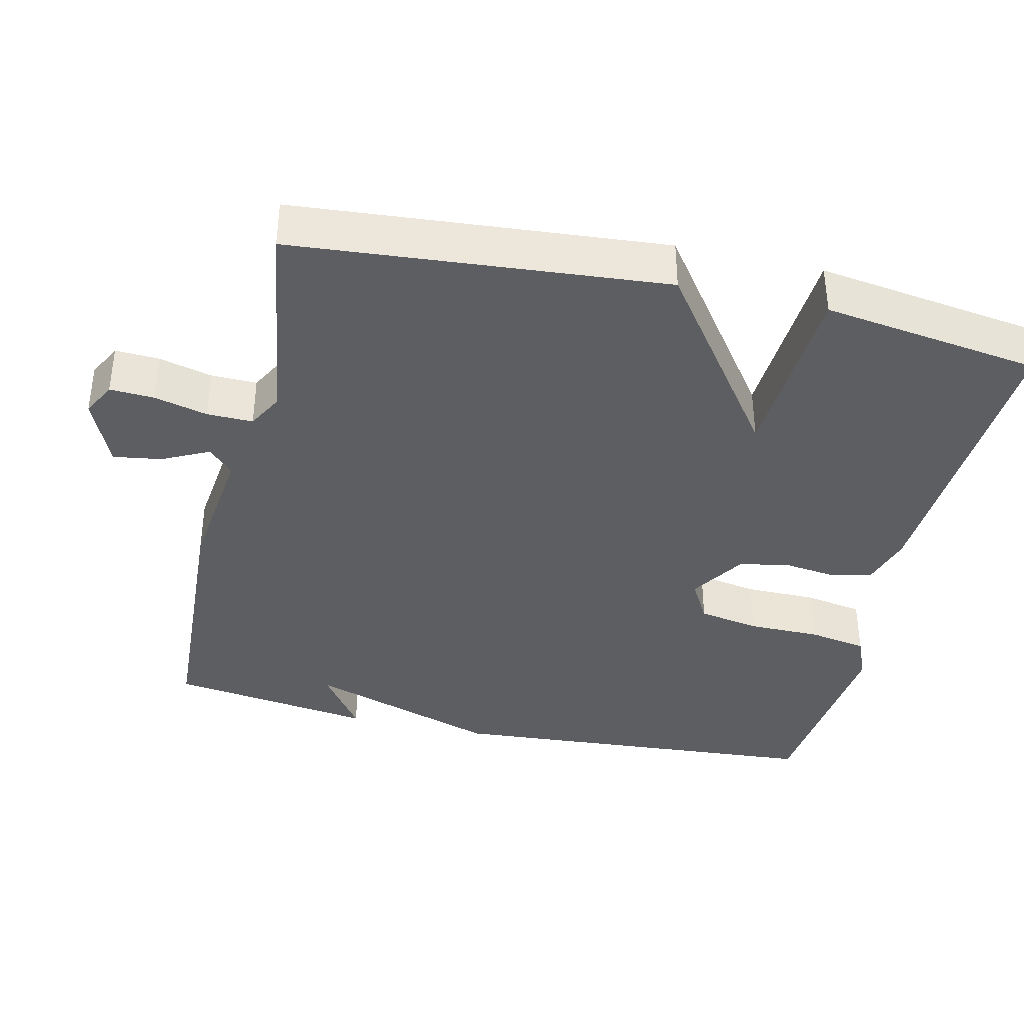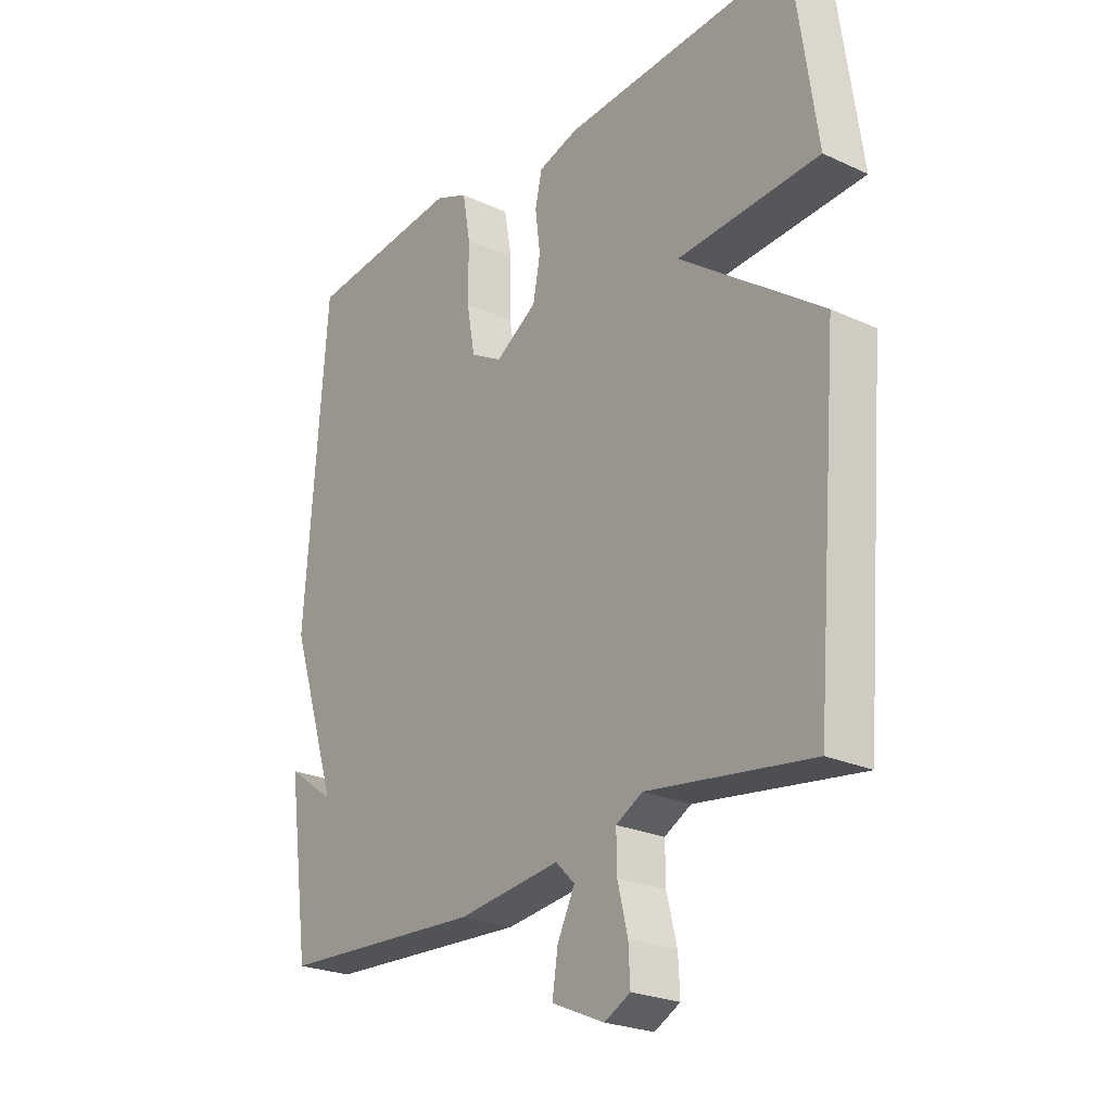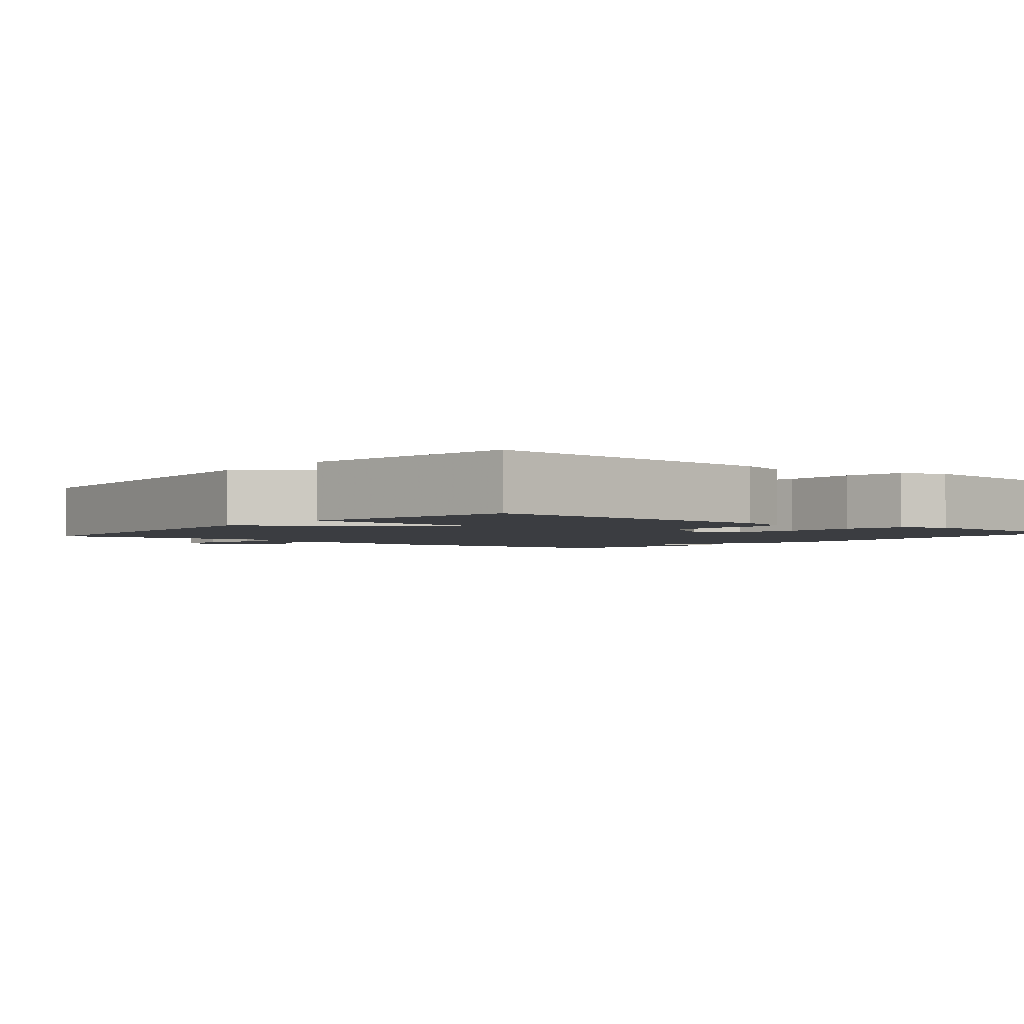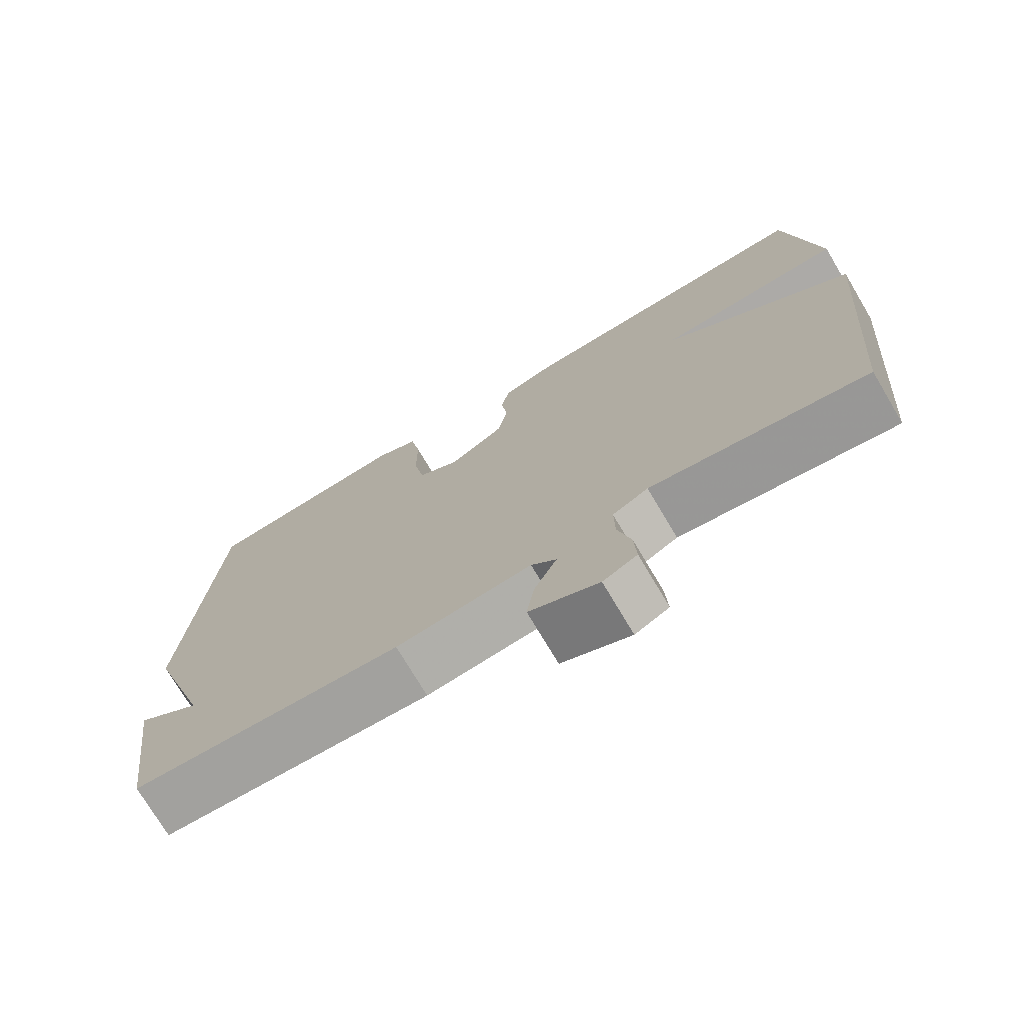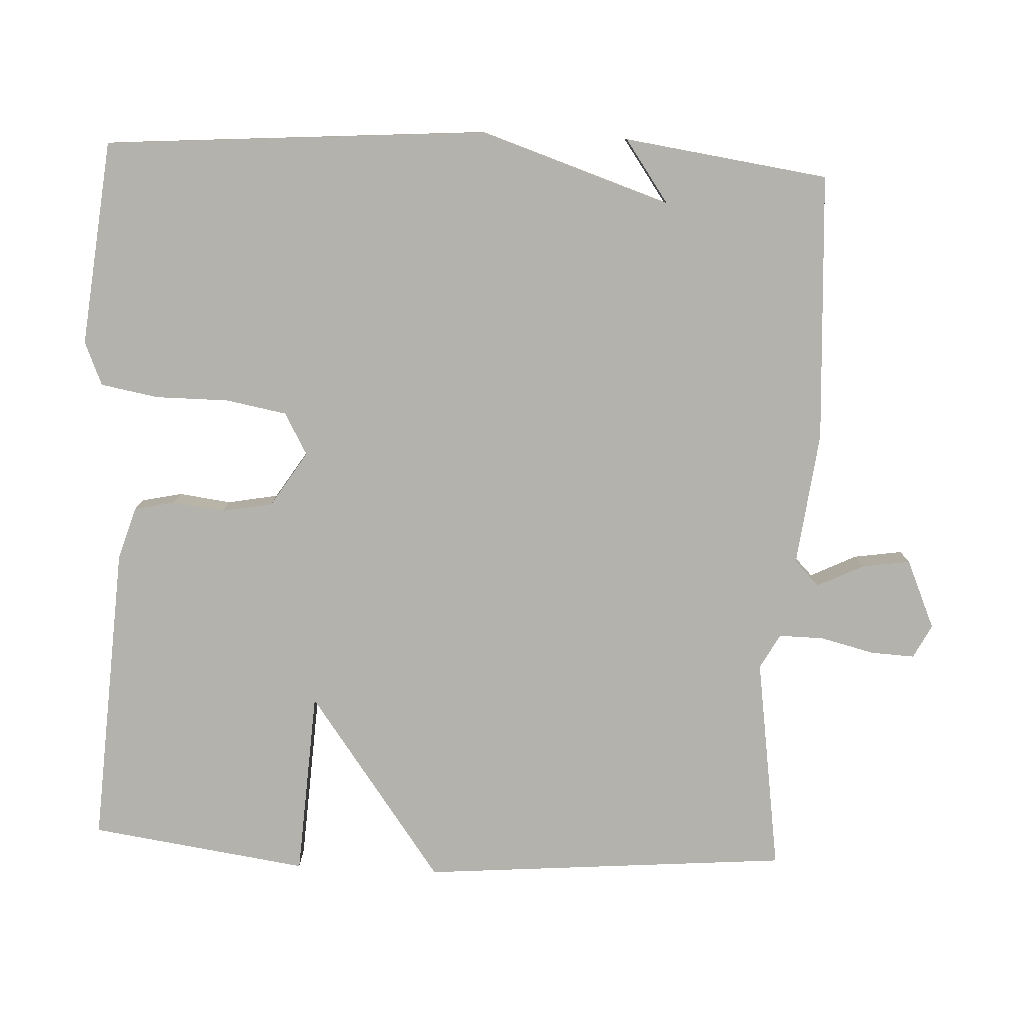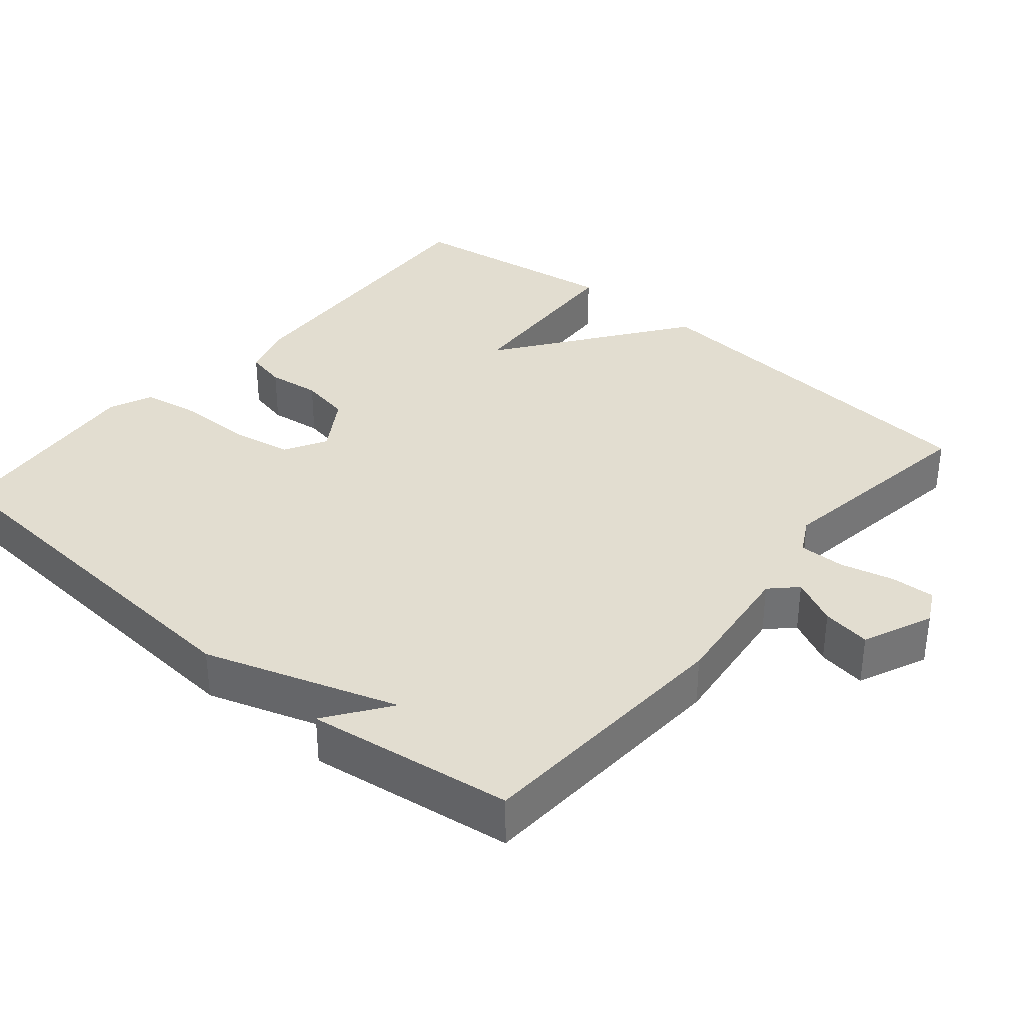
<metadata>
{"format":"obj","ext":"obj","renderer":"f3d","projection":"perspective","resolution":1024,"background":"white","views":[{"elev":-38.2,"azim":-103.0,"up":"+Y"},{"elev":-24.4,"azim":-127.1,"up":"+Z"},{"elev":-2.5,"azim":-39.6,"up":"+Y"},{"elev":-74.0,"azim":-149.3,"up":"+Z"},{"elev":-79.5,"azim":87.3,"up":"+Y"},{"elev":35.2,"azim":130.2,"up":"+Y"}]}
</metadata>
<code>
v -0.5 0.07 0.5
v -0.088 0.07 0.476
v -0.016 0.07 0.454
v -0.004 0.07 0.399
v -0.013 0.07 0.328
v 0 0.07 0.259
v 0.075 0.07 0.211
v 0.132 0.07 0.243
v 0.147 0.07 0.326
v 0.147 0.07 0.425
v 0.161 0.07 0.504
v 0.22 0.07 0.529
v 0.5 0.07 0.5
v 0.539 0.07 -0.021
v 0.453 0.07 -0.282
v 0.539 0.07 -0.221
v 0.5 0.07 -0.5
v 0.135 0.07 -0.52
v -0.048 0.07 -0.498
v -0.082 0.07 -0.532
v -0.051 0.07 -0.595
v -0.041 0.07 -0.661
v -0.135 0.07 -0.702
v -0.181 0.07 -0.678
v -0.178 0.07 -0.618
v -0.16 0.07 -0.545
v -0.159 0.07 -0.483
v -0.207 0.07 -0.457
v -0.5 0.07 -0.5
v -0.542 0.07 0.003
v -0.288 0.07 0.188
v -0.542 0.07 0.203
v -0.5 0 0.5
v -0.088 0 0.476
v -0.016 0 0.454
v -0.004 0 0.399
v -0.013 0 0.328
v 0 0 0.259
v 0.075 0 0.211
v 0.132 0 0.243
v 0.147 0 0.326
v 0.147 0 0.425
v 0.161 0 0.504
v 0.22 0 0.529
v 0.5 0 0.5
v 0.539 0 -0.021
v 0.453 0 -0.282
v 0.539 0 -0.221
v 0.5 0 -0.5
v 0.135 0 -0.52
v -0.048 0 -0.498
v -0.082 0 -0.532
v -0.051 0 -0.595
v -0.041 0 -0.661
v -0.135 0 -0.702
v -0.181 0 -0.678
v -0.178 0 -0.618
v -0.16 0 -0.545
v -0.159 0 -0.483
v -0.207 0 -0.457
v -0.5 0 -0.5
v -0.542 0 0.003
v -0.288 0 0.188
v -0.542 0 0.203
f 3 4 5
f 2 3 5
f 1 2 5
f 32 1 5
f 31 32 5
f 31 5 6
f 30 31 6
f 29 30 6
f 28 29 6
f 27 28 6 7
f 26 27 7 8
f 24 25 26
f 23 24 26
f 22 23 26
f 21 22 26
f 20 21 26
f 19 20 26 8
f 18 19 8
f 15 16 17 18
f 15 18 8 9
f 13 14 15
f 12 13 15
f 11 12 15
f 10 11 15
f 9 10 15
f 37 36 35
f 37 35 34
f 37 34 33
f 37 33 64
f 37 64 63
f 38 37 63
f 38 63 62
f 38 62 61
f 38 61 60
f 39 38 60 59
f 40 39 59 58
f 58 57 56
f 58 56 55
f 58 55 54
f 58 54 53
f 58 53 52
f 40 58 52 51
f 40 51 50
f 50 49 48 47
f 41 40 50 47
f 47 46 45
f 47 45 44
f 47 44 43
f 47 43 42
f 47 42 41
f 1 33 34 2
f 2 34 35 3
f 3 35 36 4
f 4 36 37 5
f 5 37 38 6
f 6 38 39 7
f 7 39 40 8
f 8 40 41 9
f 9 41 42 10
f 10 42 43 11
f 11 43 44 12
f 12 44 45 13
f 13 45 46 14
f 14 46 47 15
f 15 47 48 16
f 16 48 49 17
f 17 49 50 18
f 18 50 51 19
f 19 51 52 20
f 20 52 53 21
f 21 53 54 22
f 22 54 55 23
f 23 55 56 24
f 24 56 57 25
f 25 57 58 26
f 26 58 59 27
f 27 59 60 28
f 28 60 61 29
f 29 61 62 30
f 30 62 63 31
f 31 63 64 32
f 32 64 33 1

</code>
